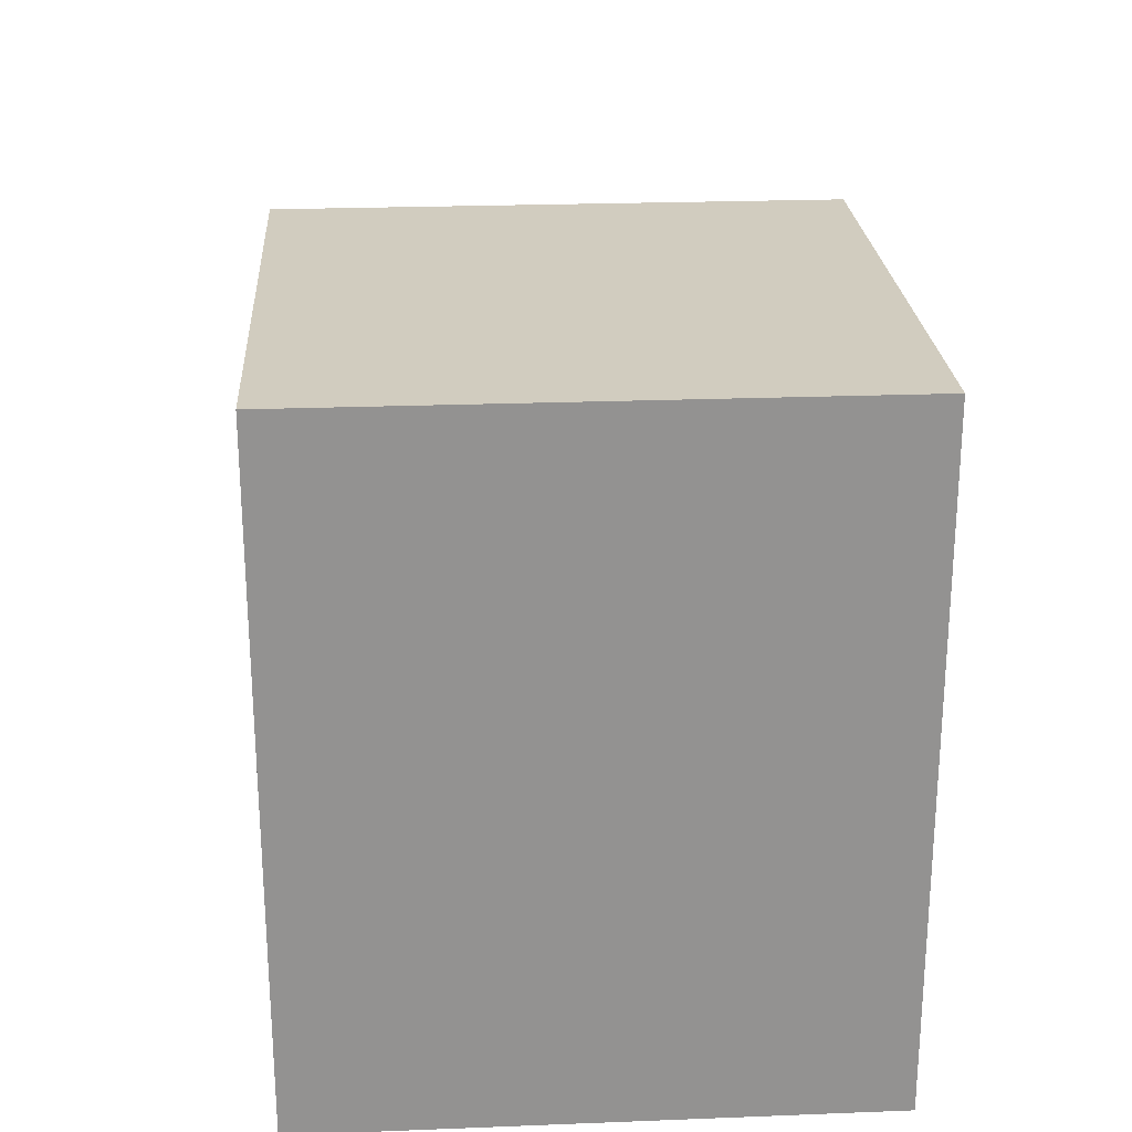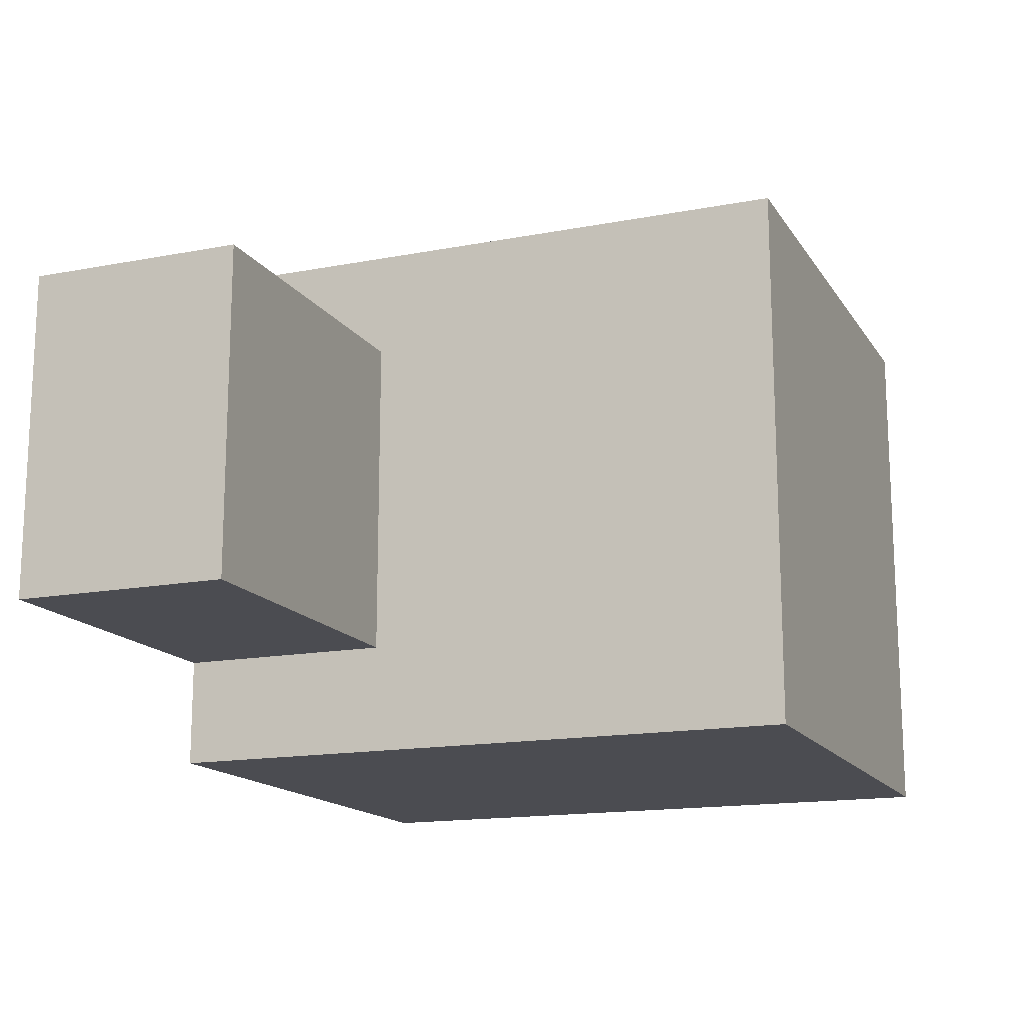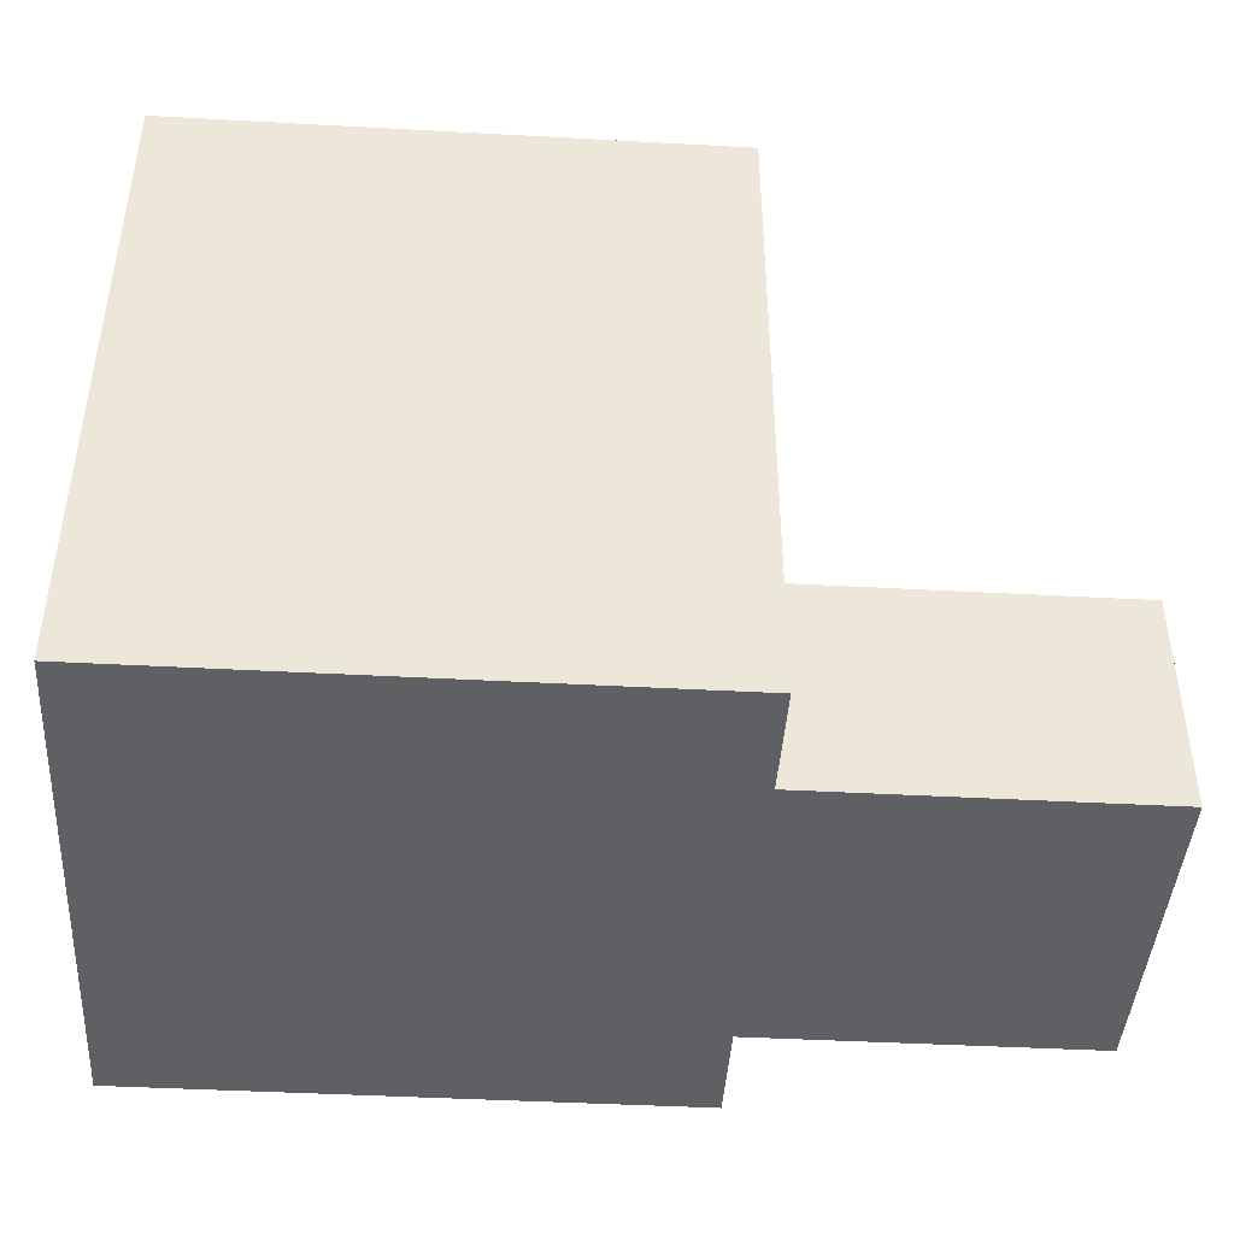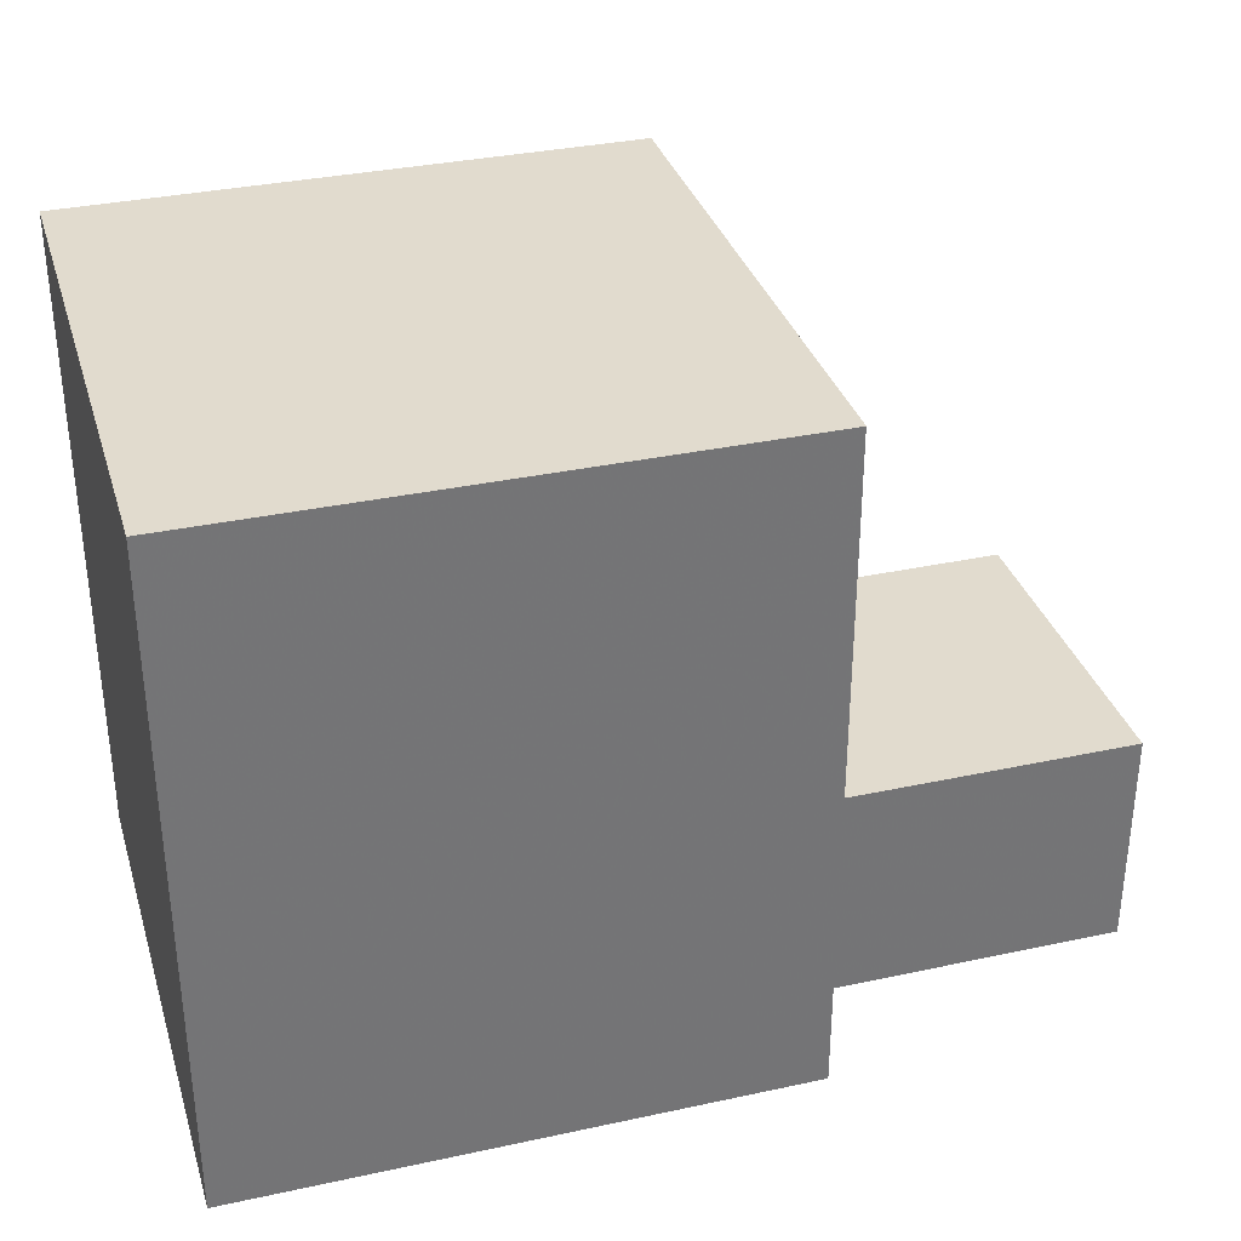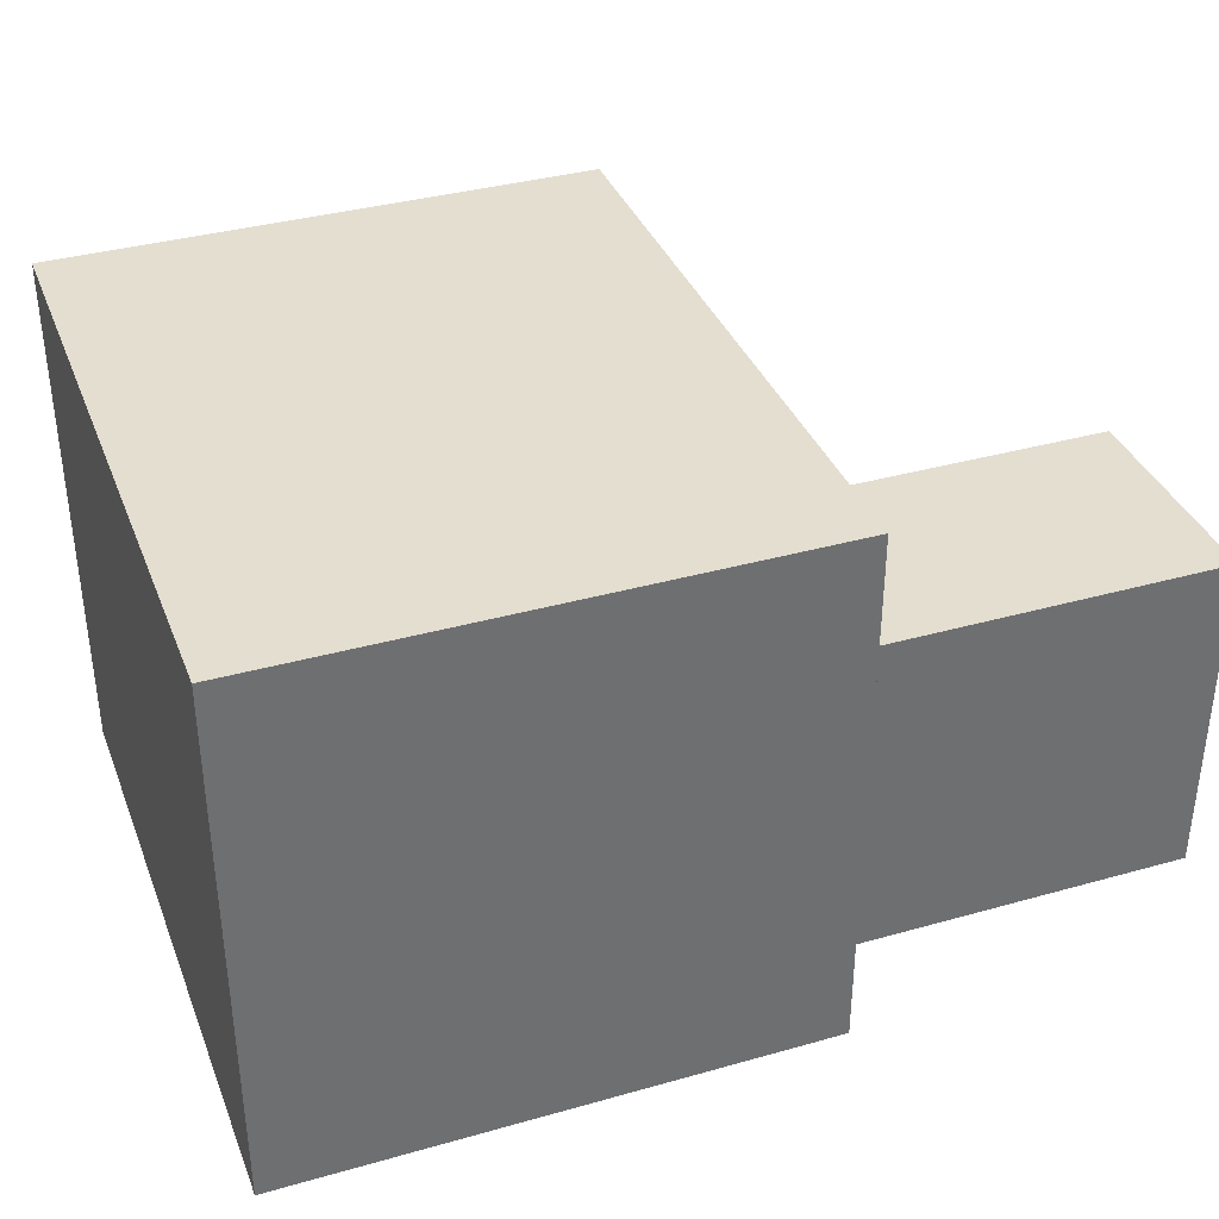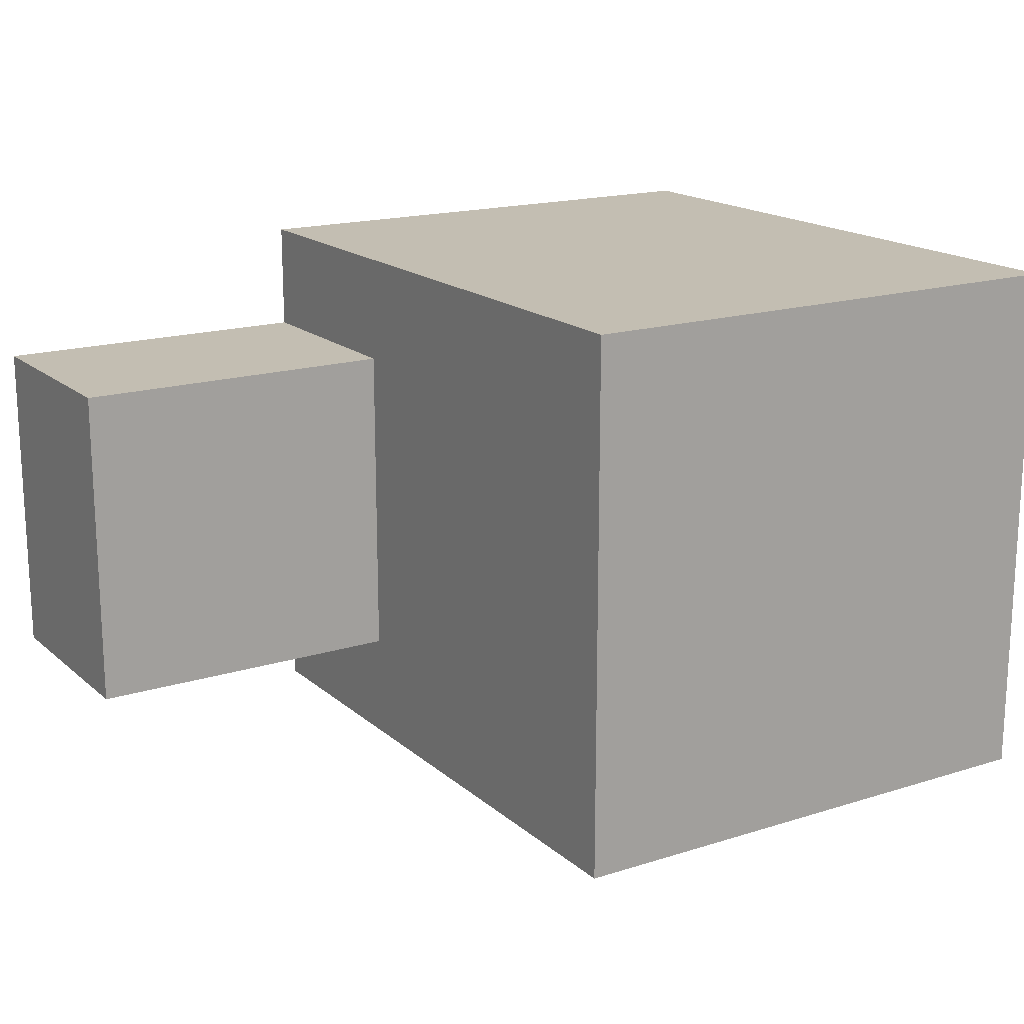
<metadata>
{"format":"obj","ext":"obj","renderer":"f3d","projection":"perspective","resolution":1024,"background":"white","views":[{"elev":23.9,"azim":86.3,"up":"+Z"},{"elev":-15.4,"azim":-68.0,"up":"+Y"},{"elev":-43.4,"azim":176.3,"up":"+Z"},{"elev":33.8,"azim":163.6,"up":"+Z"},{"elev":36.5,"azim":159.9,"up":"+Y"},{"elev":17.3,"azim":-32.0,"up":"+Y"}]}
</metadata>
<code>
o ABS_(White)
v -1.5 0.5 0
v -1.5 0.5 0
v -1.5 0.5 0
v 0 0.5 0
v 0 0.5 0
v 0 0.5 0
v 0 0.5 1
v 0 0.5 1
v 0 0.5 1
v -1.5 0.5 1
v -1.5 0.5 1
v -1.5 0.5 1
v -1.5 2 0
v -1.5 2 0
v -1.5 2 0
v -1.5 2 1
v -1.5 2 1
v -1.5 2 1
v 0 2 0
v 0 2 0
v 0 2 0
v 0 2 1
v 0 2 1
v 0 2 1
f 1 4 10
f 10 4 7
f 15 3 17
f 17 3 11
f 20 14 22
f 22 14 18
f 6 19 9
f 9 19 23
f 24 16 8
f 8 16 12
f 5 2 21
f 21 2 13
o Plastic_-_Glossy_(Black)
v 0 2.5 0
v 0 2.5 0
v 0 2.5 0
v 0 0 0
v 0 0 0
v 0 0 0
v 0 0 3
v 0 0 3
v 0 0 3
v 0 2.5 3
v 0 2.5 3
v 0 2.5 3
v 2.5 2.5 0
v 2.5 2.5 0
v 2.5 2.5 0
v 2.5 2.5 3
v 2.5 2.5 3
v 2.5 2.5 3
v 2.5 0 0
v 2.5 0 0
v 2.5 0 0
v 2.5 0 3
v 2.5 0 3
v 2.5 0 3
f 25 28 36
f 36 28 31
f 37 26 42
f 42 26 34
f 43 38 47
f 47 38 41
f 30 45 32
f 32 45 48
f 33 46 35
f 35 46 40
f 44 29 39
f 39 29 27

</code>
